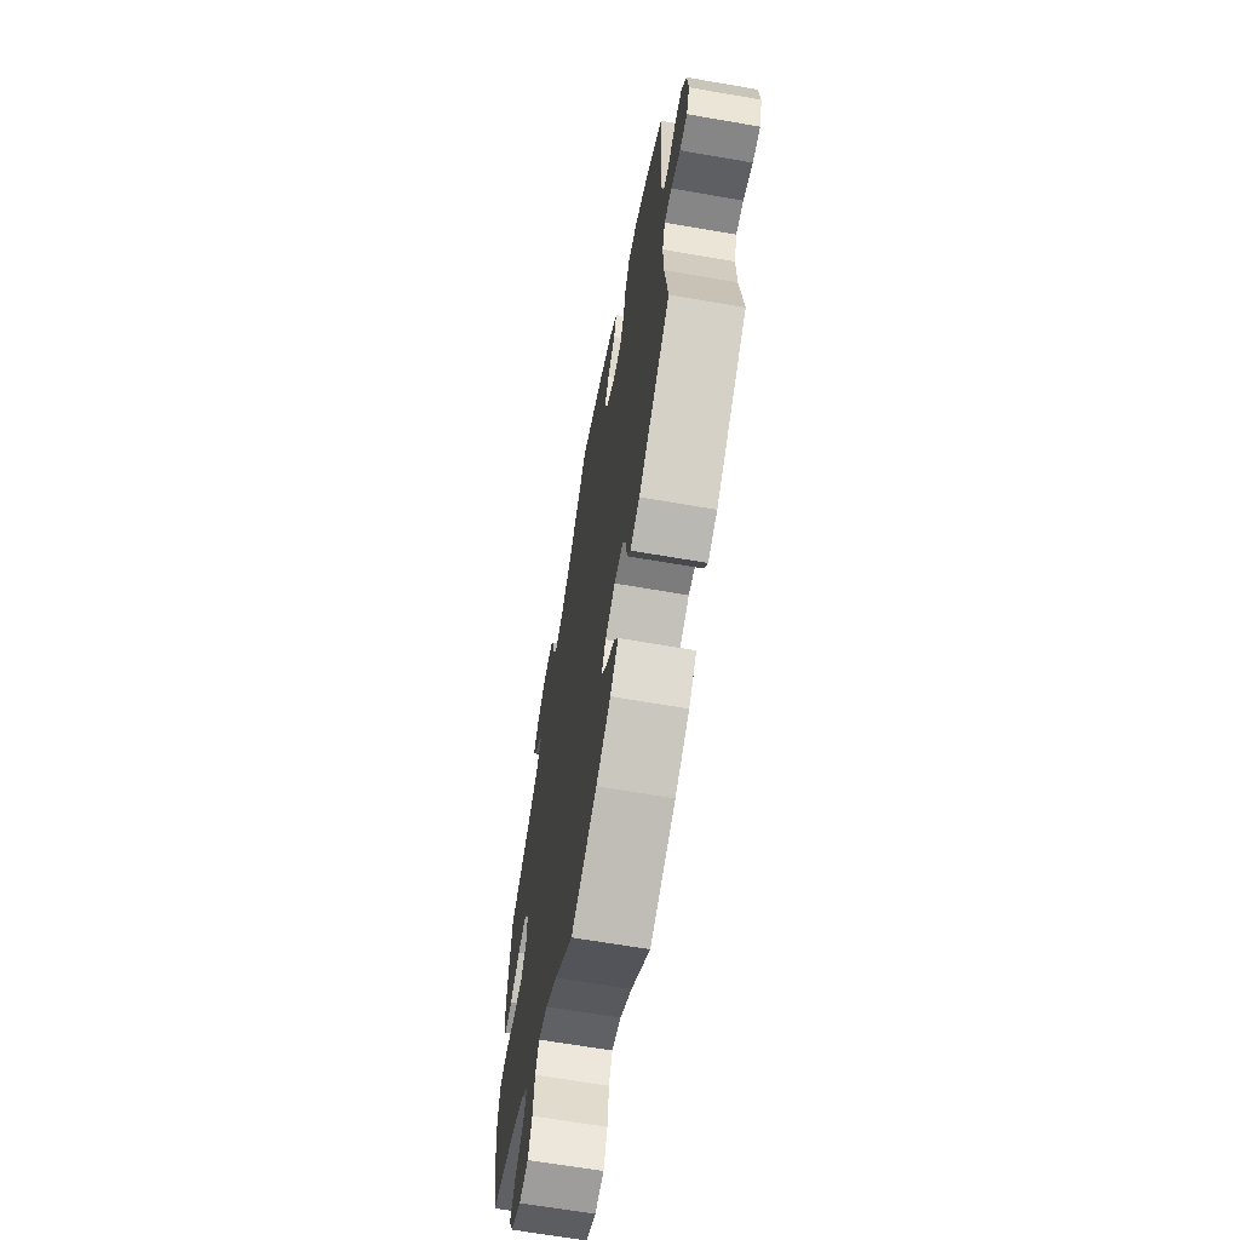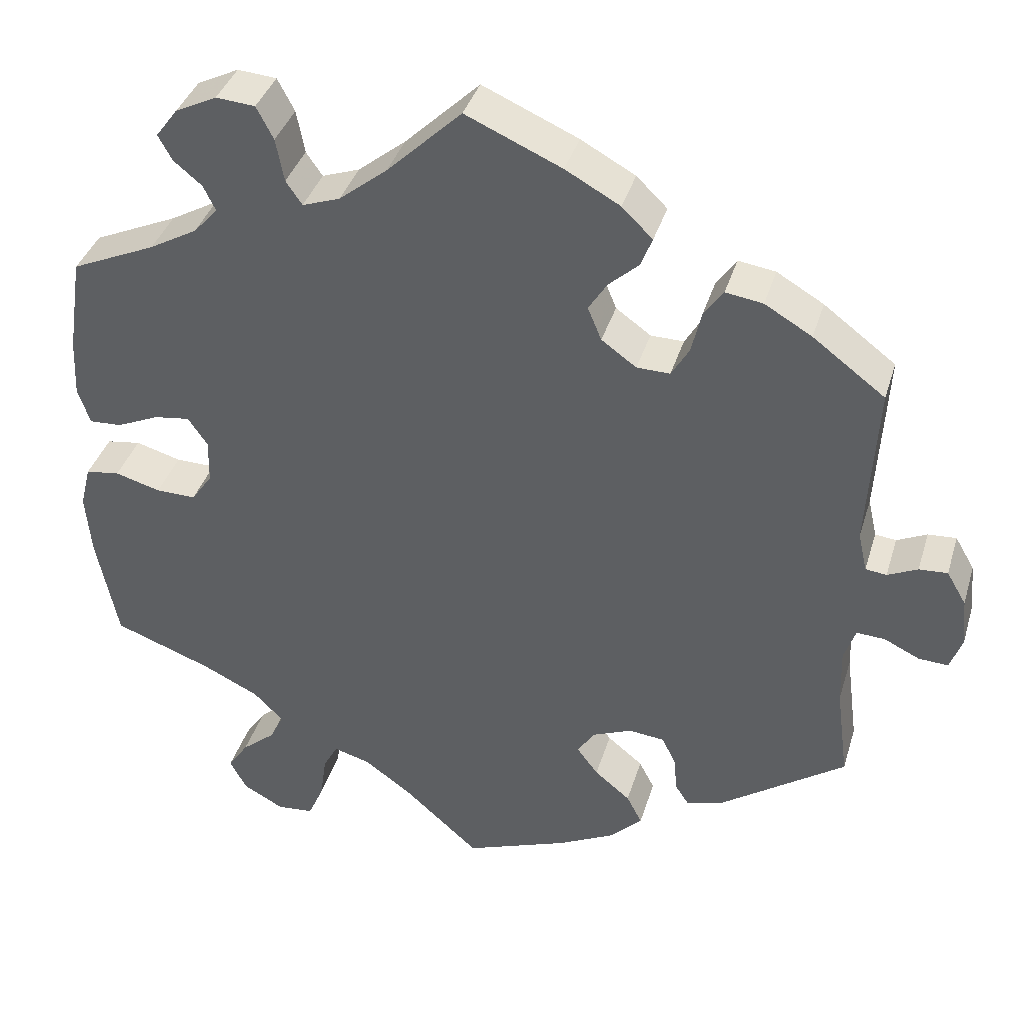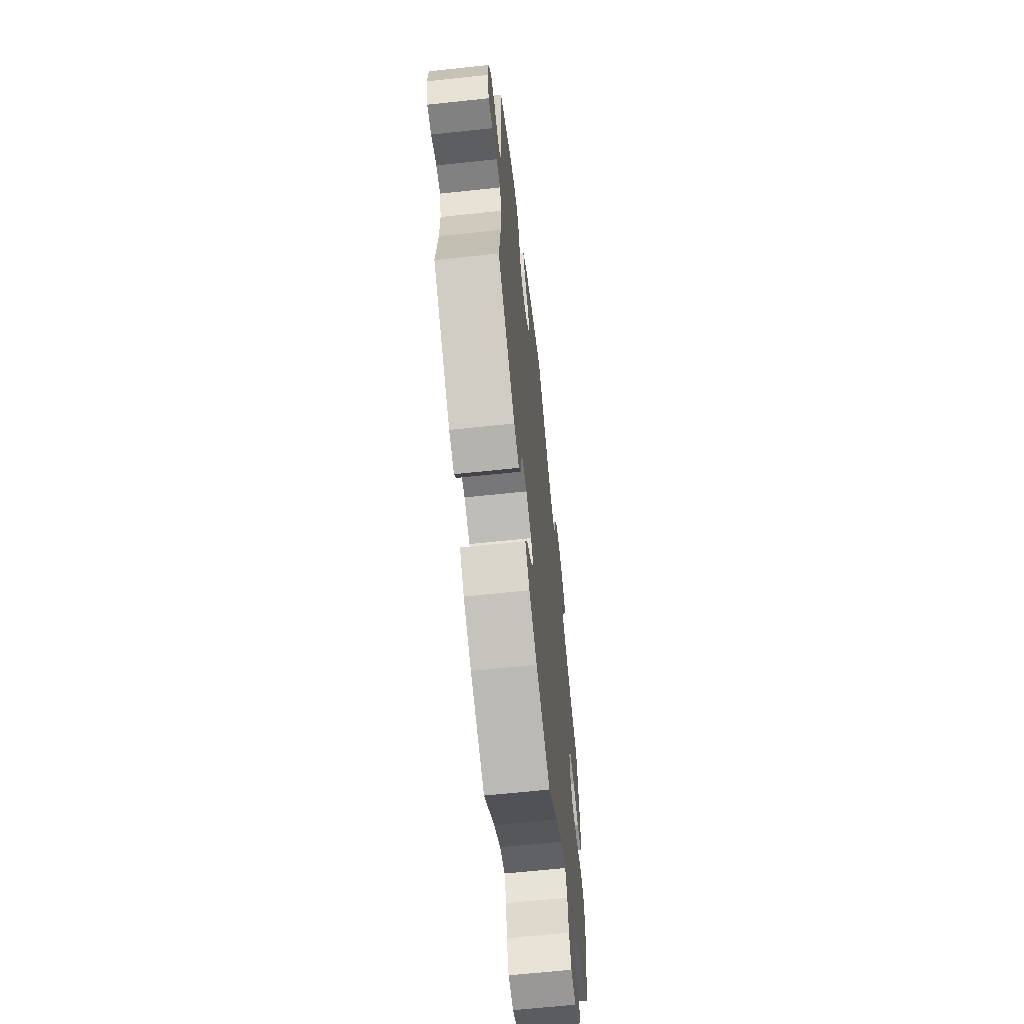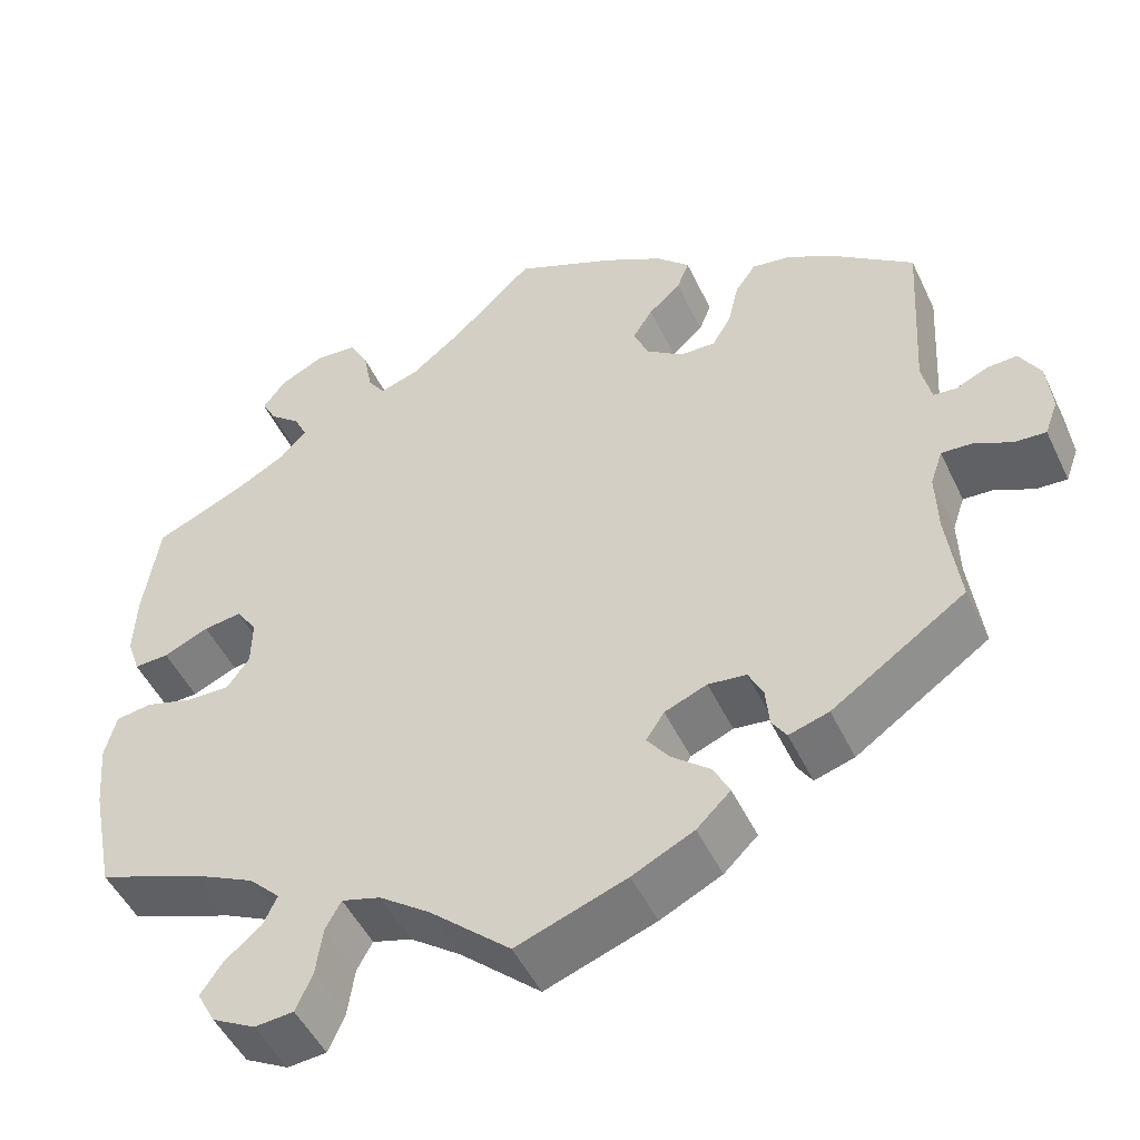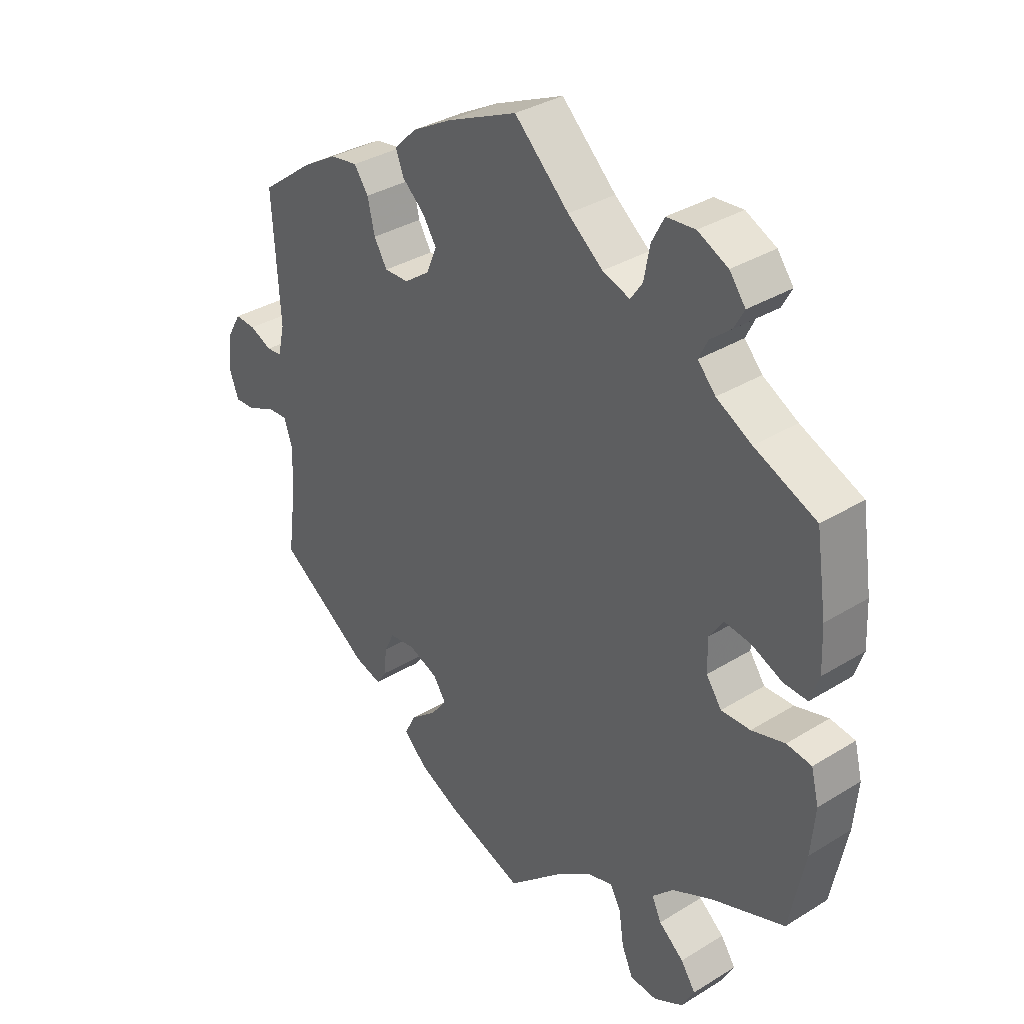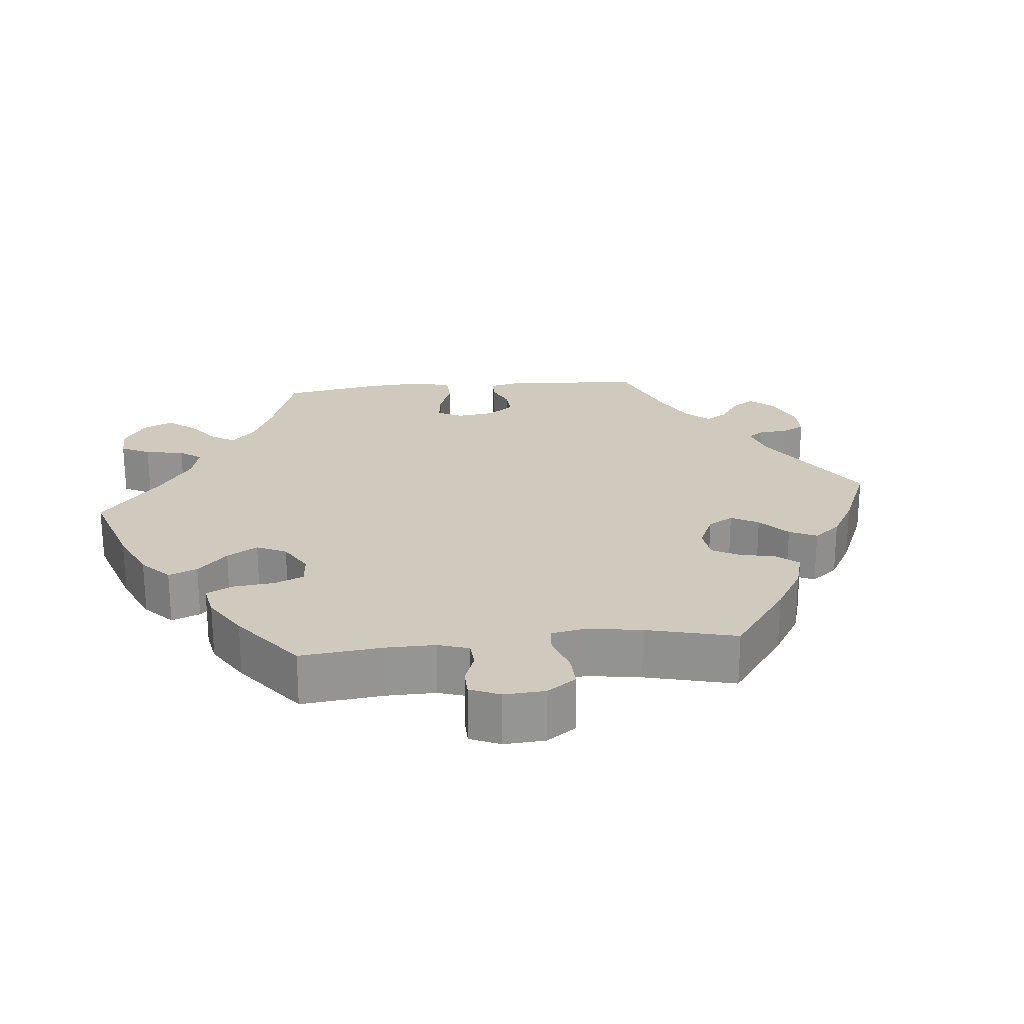
<metadata>
{"format":"obj","ext":"obj","renderer":"f3d","projection":"perspective","resolution":1024,"background":"white","views":[{"elev":-65.3,"azim":80.1,"up":"+Z"},{"elev":37.8,"azim":16.2,"up":"+Z"},{"elev":-63.6,"azim":96.2,"up":"+Z"},{"elev":-49.1,"azim":24.7,"up":"+Z"},{"elev":34.4,"azim":-129.7,"up":"+Z"},{"elev":23.0,"azim":-35.7,"up":"+Y"}]}
</metadata>
<code>
v -0.397 0.07 0.335
v -0.338 0.07 0.368
v -0.308 0.07 0.401
v -0.323 0.07 0.432
v -0.358 0.07 0.461
v -0.375 0.07 0.492
v -0.348 0.07 0.528
v -0.297 0.07 0.553
v -0.249 0.07 0.549
v -0.228 0.07 0.509
v -0.218 0.07 0.456
v -0.198 0.07 0.427
v -0.152 0.07 0.443
v -0.093 0.07 0.49
v -0.001 0.07 0.578
v 0.117 0.07 0.526
v 0.184 0.07 0.489
v 0.222 0.07 0.452
v 0.208 0.07 0.416
v 0.171 0.07 0.383
v 0.148 0.07 0.347
v 0.165 0.07 0.306
v 0.208 0.07 0.275
v 0.249 0.07 0.274
v 0.271 0.07 0.311
v 0.283 0.07 0.363
v 0.307 0.07 0.397
v 0.353 0.07 0.39
v 0.411 0.07 0.356
v 0.5 0.07 0.289
v 0.488 0.07 0.086
v 0.499 0.07 0.037
v 0.525 0.07 0.034
v 0.562 0.07 0.051
v 0.597 0.07 0.053
v 0.621 0.07 0.012
v 0.627 0.07 -0.048
v 0.612 0.07 -0.089
v 0.576 0.07 -0.087
v 0.532 0.07 -0.066
v 0.497 0.07 -0.064
v 0.483 0.07 -0.105
v 0.485 0.07 -0.174
v 0.5 0.07 -0.289
v 0.346 0.07 -0.395
v 0.3 0.07 -0.409
v 0.283 0.07 -0.383
v 0.279 0.07 -0.339
v 0.262 0.07 -0.304
v 0.218 0.07 -0.299
v 0.169 0.07 -0.319
v 0.148 0.07 -0.351
v 0.174 0.07 -0.386
v 0.218 0.07 -0.422
v 0.237 0.07 -0.459
v 0.198 0.07 -0.497
v 0.127 0.07 -0.532
v 0 0.07 -0.578
v -0.093 0.07 -0.495
v -0.151 0.07 -0.453
v -0.196 0.07 -0.44
v -0.214 0.07 -0.473
v -0.222 0.07 -0.529
v -0.241 0.07 -0.572
v -0.286 0.07 -0.576
v -0.336 0.07 -0.549
v -0.357 0.07 -0.51
v -0.332 0.07 -0.473
v -0.29 0.07 -0.438
v -0.274 0.07 -0.404
v -0.31 0.07 -0.368
v -0.38 0.07 -0.334
v -0.501 0.07 -0.289
v -0.527 0.07 -0.16
v -0.534 0.07 -0.082
v -0.521 0.07 -0.03
v -0.479 0.07 -0.024
v -0.423 0.07 -0.04
v -0.374 0.07 -0.041
v -0.348 0.07 -0.004
v -0.347 0.07 0.05
v -0.371 0.07 0.085
v -0.415 0.07 0.079
v -0.467 0.07 0.056
v -0.507 0.07 0.054
v -0.522 0.07 0.098
v -0.519 0.07 0.169
v -0.501 0.07 0.289
v -0.397 0 0.335
v -0.338 0 0.368
v -0.308 0 0.401
v -0.323 0 0.432
v -0.358 0 0.461
v -0.375 0 0.492
v -0.348 0 0.528
v -0.297 0 0.553
v -0.249 0 0.549
v -0.228 0 0.509
v -0.218 0 0.456
v -0.198 0 0.427
v -0.152 0 0.443
v -0.093 0 0.49
v -0.001 0 0.578
v 0.117 0 0.526
v 0.184 0 0.489
v 0.222 0 0.452
v 0.208 0 0.416
v 0.171 0 0.383
v 0.148 0 0.347
v 0.165 0 0.306
v 0.208 0 0.275
v 0.249 0 0.274
v 0.271 0 0.311
v 0.283 0 0.363
v 0.307 0 0.397
v 0.353 0 0.39
v 0.411 0 0.356
v 0.5 0 0.289
v 0.488 0 0.086
v 0.499 0 0.037
v 0.525 0 0.034
v 0.562 0 0.051
v 0.597 0 0.053
v 0.621 0 0.012
v 0.627 0 -0.048
v 0.612 0 -0.089
v 0.576 0 -0.087
v 0.532 0 -0.066
v 0.497 0 -0.064
v 0.483 0 -0.105
v 0.485 0 -0.174
v 0.5 0 -0.289
v 0.346 0 -0.395
v 0.3 0 -0.409
v 0.283 0 -0.383
v 0.279 0 -0.339
v 0.262 0 -0.304
v 0.218 0 -0.299
v 0.169 0 -0.319
v 0.148 0 -0.351
v 0.174 0 -0.386
v 0.218 0 -0.422
v 0.237 0 -0.459
v 0.198 0 -0.497
v 0.127 0 -0.532
v 0 0 -0.578
v -0.093 0 -0.495
v -0.151 0 -0.453
v -0.196 0 -0.44
v -0.214 0 -0.473
v -0.222 0 -0.529
v -0.241 0 -0.572
v -0.286 0 -0.576
v -0.336 0 -0.549
v -0.357 0 -0.51
v -0.332 0 -0.473
v -0.29 0 -0.438
v -0.274 0 -0.404
v -0.31 0 -0.368
v -0.38 0 -0.334
v -0.501 0 -0.289
v -0.527 0 -0.16
v -0.534 0 -0.082
v -0.521 0 -0.03
v -0.479 0 -0.024
v -0.423 0 -0.04
v -0.374 0 -0.041
v -0.348 0 -0.004
v -0.347 0 0.05
v -0.371 0 0.085
v -0.415 0 0.079
v -0.467 0 0.056
v -0.507 0 0.054
v -0.522 0 0.098
v -0.519 0 0.169
v -0.501 0 0.289
f 87 88 1
f 86 87 1 2
f 83 84 85 86
f 82 83 86 2
f 81 82 2 3
f 80 81 3
f 75 76 77 78
f 75 78 79
f 72 73 74 75
f 71 72 75 79
f 70 71 79 80
f 66 67 68 69
f 66 69 70
f 65 66 70
f 62 63 64 65
f 61 62 65 70
f 60 61 70 80
f 56 57 58 59
f 53 54 55 56
f 52 53 56 59
f 51 52 59 60
f 45 46 47 48
f 43 44 45 48
f 42 43 48 49
f 41 42 49 50
f 37 38 39 40
f 37 40 41
f 36 37 41
f 33 34 35 36
f 32 33 36 41
f 31 32 41 50
f 25 26 27 28
f 24 25 28 29
f 17 18 19 20
f 17 20 21
f 14 15 16 17
f 13 14 17 21
f 12 13 21 22
f 8 9 10 11
f 8 11 12
f 7 8 12
f 4 5 6 7
f 3 4 7 12
f 51 60 80 3
f 24 29 30 31
f 23 24 31 50
f 22 23 50 51
f 3 12 22 51
f 89 176 175
f 90 89 175 174
f 174 173 172 171
f 90 174 171 170
f 91 90 170 169
f 91 169 168
f 166 165 164 163
f 167 166 163
f 163 162 161 160
f 167 163 160 159
f 168 167 159 158
f 157 156 155 154
f 158 157 154
f 158 154 153
f 153 152 151 150
f 158 153 150 149
f 168 158 149 148
f 147 146 145 144
f 144 143 142 141
f 147 144 141 140
f 148 147 140 139
f 136 135 134 133
f 136 133 132 131
f 137 136 131 130
f 138 137 130 129
f 128 127 126 125
f 129 128 125
f 129 125 124
f 124 123 122 121
f 129 124 121 120
f 138 129 120 119
f 116 115 114 113
f 117 116 113 112
f 108 107 106 105
f 109 108 105
f 105 104 103 102
f 109 105 102 101
f 110 109 101 100
f 99 98 97 96
f 100 99 96
f 100 96 95
f 95 94 93 92
f 100 95 92 91
f 91 168 148 139
f 119 118 117 112
f 138 119 112 111
f 139 138 111 110
f 139 110 100 91
f 1 89 90 2
f 2 90 91 3
f 3 91 92 4
f 4 92 93 5
f 5 93 94 6
f 6 94 95 7
f 7 95 96 8
f 8 96 97 9
f 9 97 98 10
f 10 98 99 11
f 11 99 100 12
f 12 100 101 13
f 13 101 102 14
f 14 102 103 15
f 15 103 104 16
f 16 104 105 17
f 17 105 106 18
f 18 106 107 19
f 19 107 108 20
f 20 108 109 21
f 21 109 110 22
f 22 110 111 23
f 23 111 112 24
f 24 112 113 25
f 25 113 114 26
f 26 114 115 27
f 27 115 116 28
f 28 116 117 29
f 29 117 118 30
f 30 118 119 31
f 31 119 120 32
f 32 120 121 33
f 33 121 122 34
f 34 122 123 35
f 35 123 124 36
f 36 124 125 37
f 37 125 126 38
f 38 126 127 39
f 39 127 128 40
f 40 128 129 41
f 41 129 130 42
f 42 130 131 43
f 43 131 132 44
f 44 132 133 45
f 45 133 134 46
f 46 134 135 47
f 47 135 136 48
f 48 136 137 49
f 49 137 138 50
f 50 138 139 51
f 51 139 140 52
f 52 140 141 53
f 53 141 142 54
f 54 142 143 55
f 55 143 144 56
f 56 144 145 57
f 57 145 146 58
f 58 146 147 59
f 59 147 148 60
f 60 148 149 61
f 61 149 150 62
f 62 150 151 63
f 63 151 152 64
f 64 152 153 65
f 65 153 154 66
f 66 154 155 67
f 67 155 156 68
f 68 156 157 69
f 69 157 158 70
f 70 158 159 71
f 71 159 160 72
f 72 160 161 73
f 73 161 162 74
f 74 162 163 75
f 75 163 164 76
f 76 164 165 77
f 77 165 166 78
f 78 166 167 79
f 79 167 168 80
f 80 168 169 81
f 81 169 170 82
f 82 170 171 83
f 83 171 172 84
f 84 172 173 85
f 85 173 174 86
f 86 174 175 87
f 87 175 176 88
f 88 176 89 1

</code>
